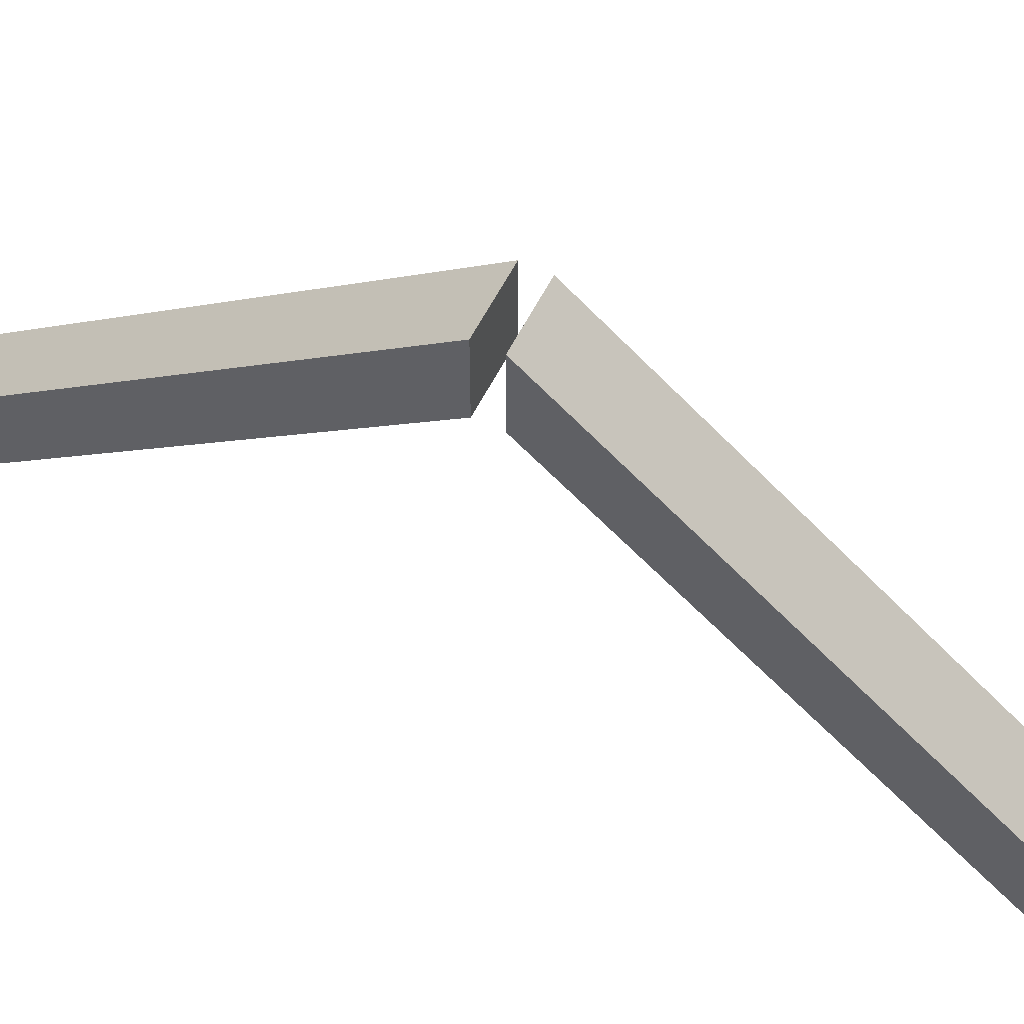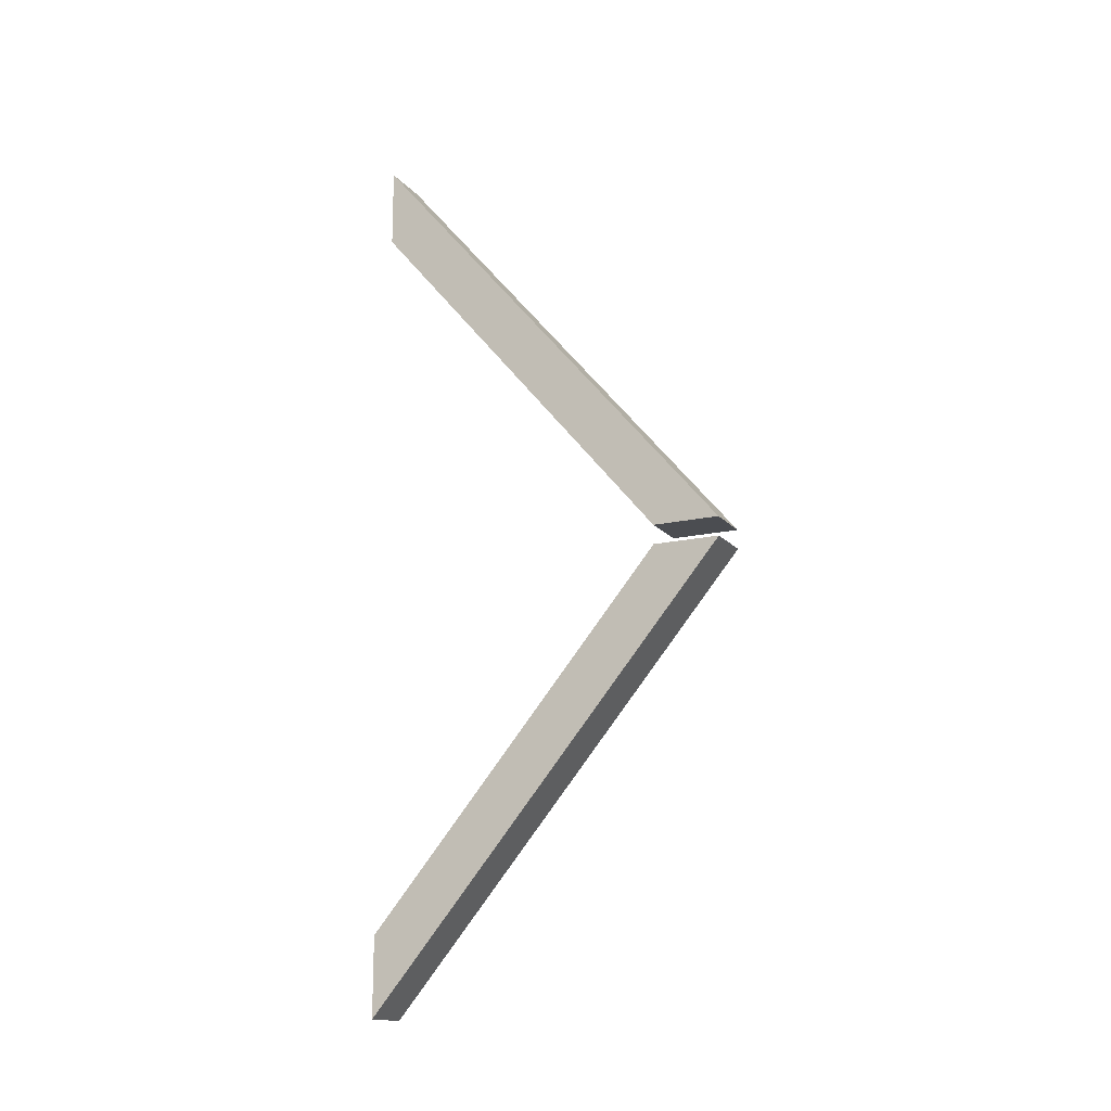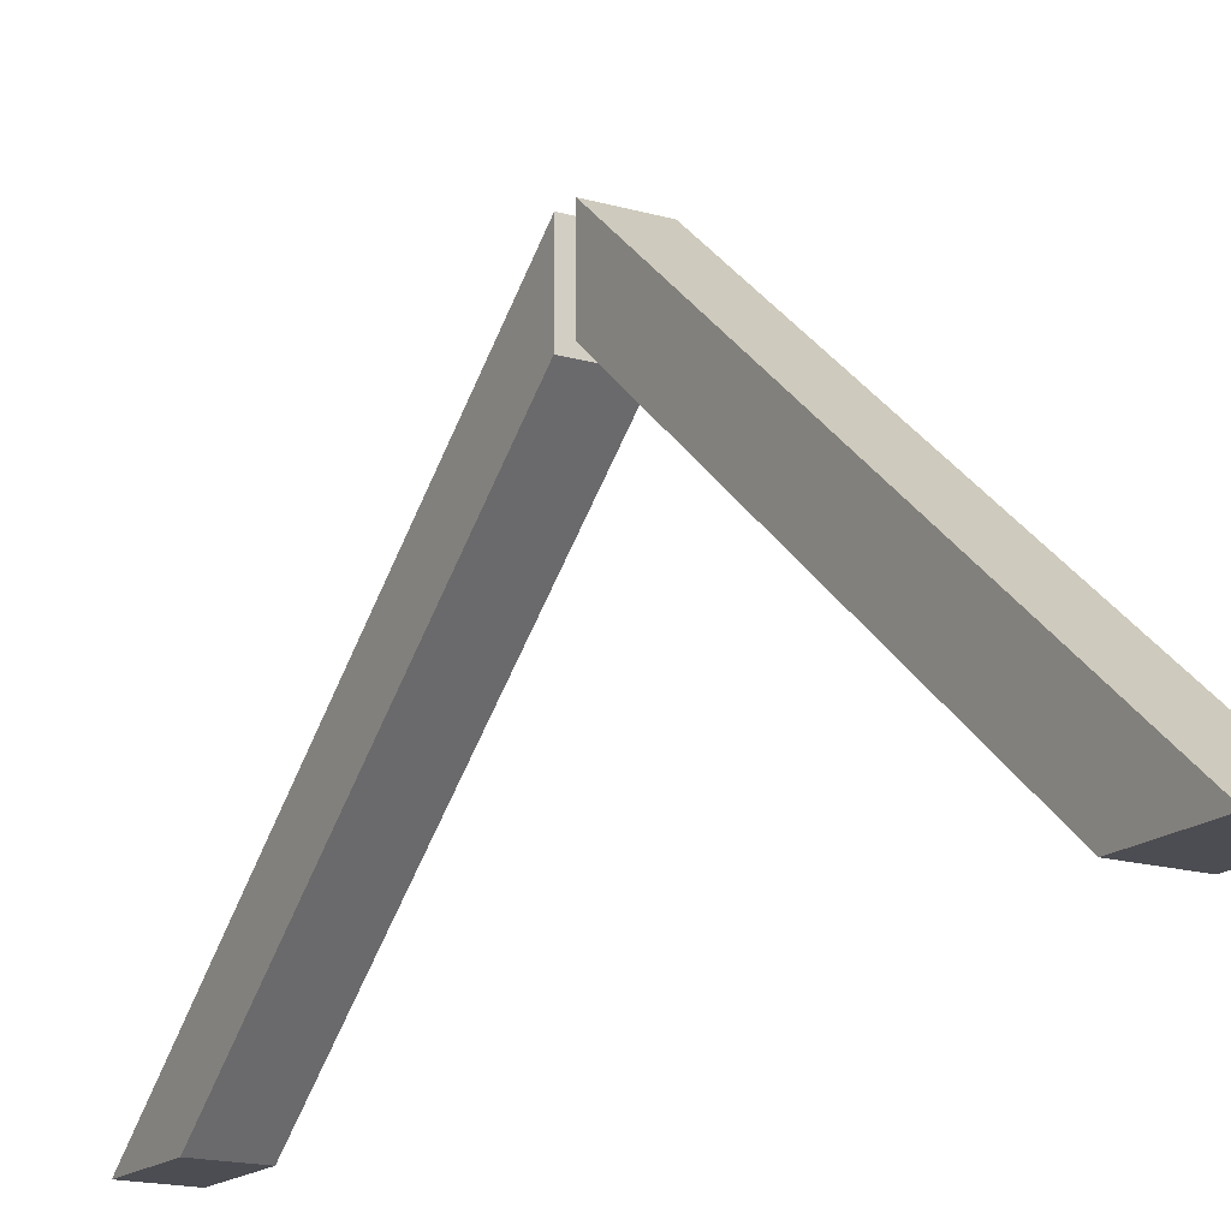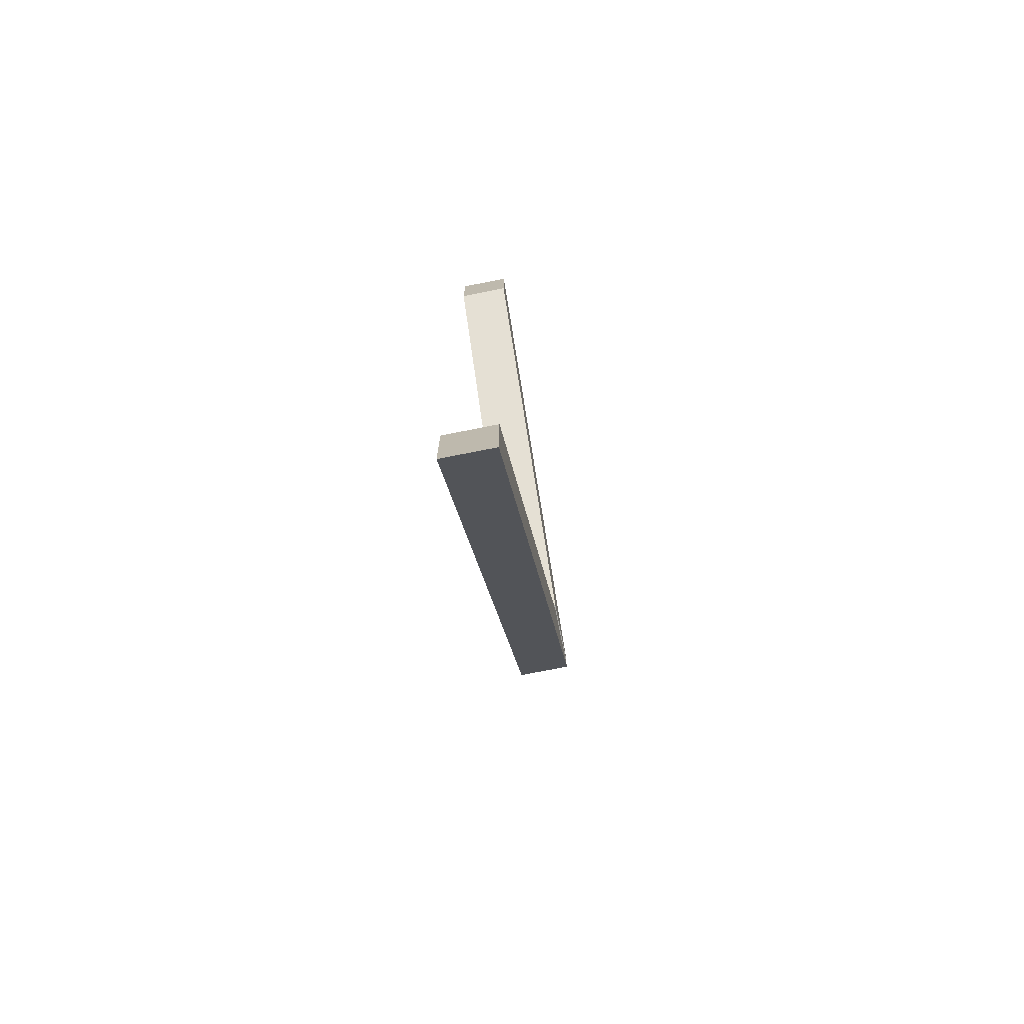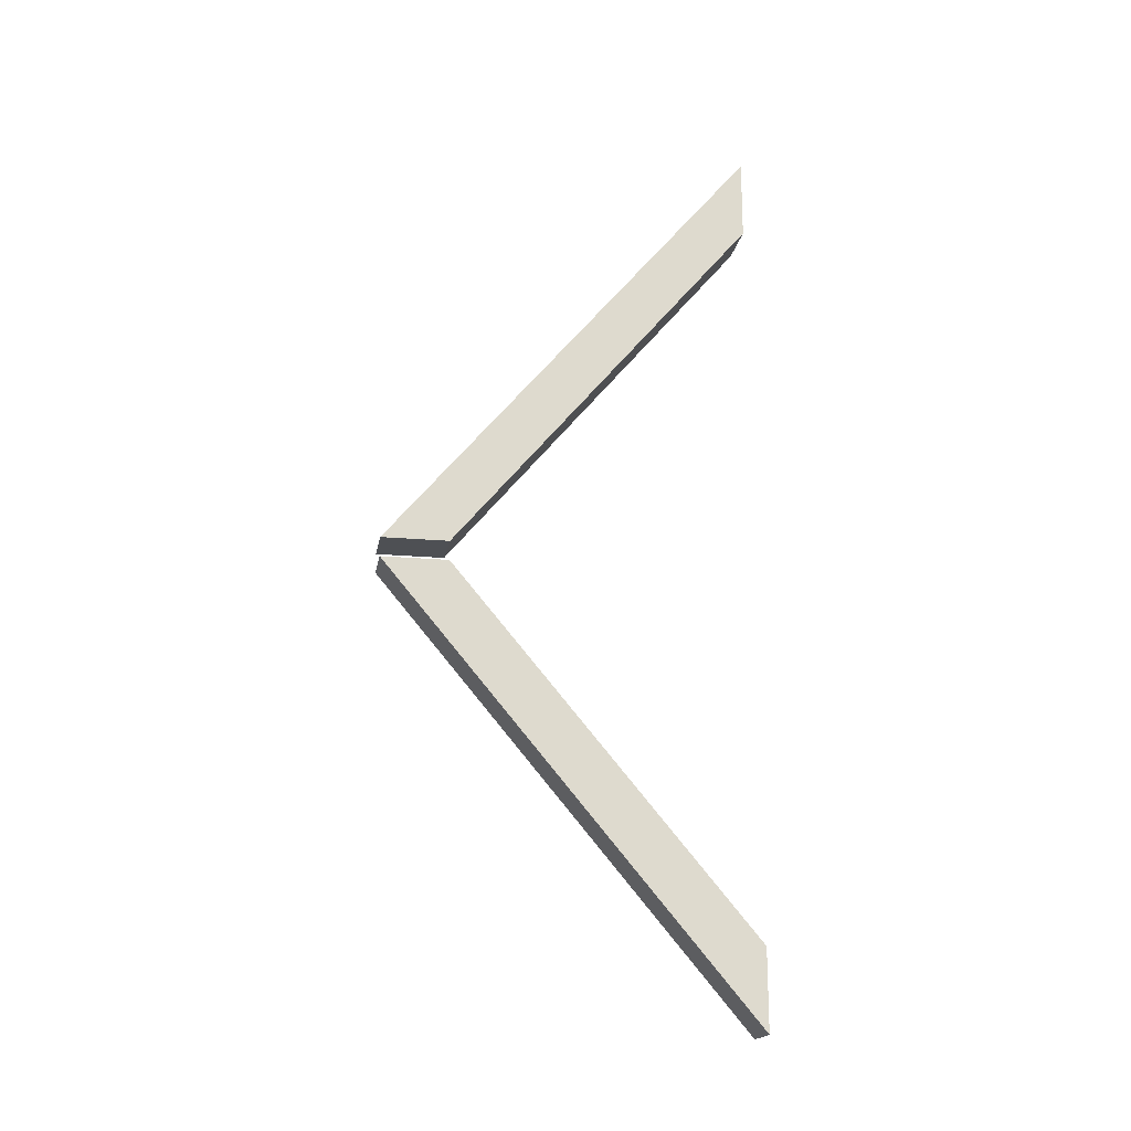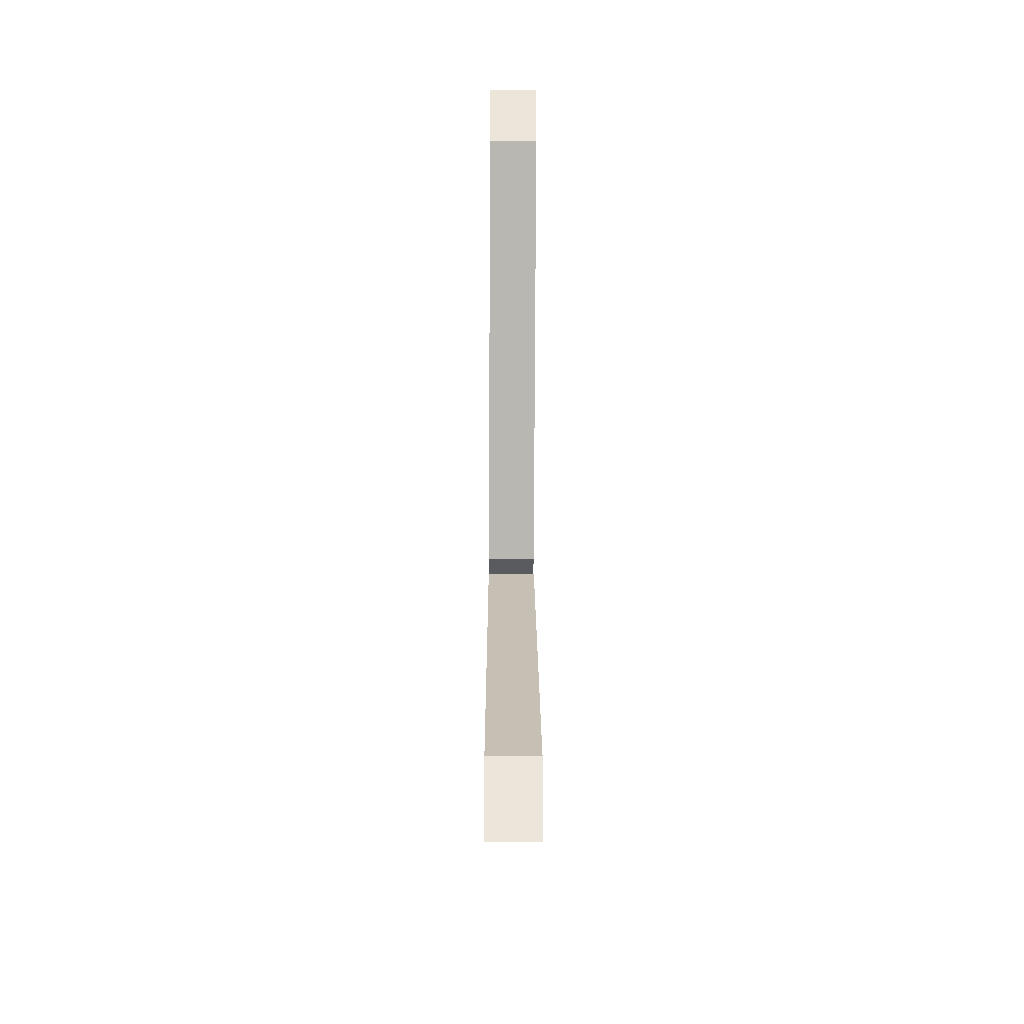
<metadata>
{"format":"obj","ext":"obj","renderer":"f3d","projection":"perspective","resolution":1024,"background":"white","views":[{"elev":58.2,"azim":-63.4,"up":"+Y"},{"elev":-15.8,"azim":115.9,"up":"+Z"},{"elev":-16.4,"azim":-30.8,"up":"+Y"},{"elev":-73.7,"azim":11.2,"up":"+Z"},{"elev":-18.6,"azim":-99.9,"up":"+Z"},{"elev":-32.0,"azim":-0.4,"up":"+Z"}]}
</metadata>
<code>
o tile_spantbeen_3500
v 0.2 0.2 1.75
v 0 0.2 1.75
v 0.2 1.637 0.0375
v 0.2 1.376 0.0375
v 0 1.376 0.0375
v 0 1.637 0.0375
v 0 0.2 1.439
v 0.2 0.2 1.439
v 0 0.2 -1.75
v 0.2 0.2 -1.75
v 0 1.637 -0.0375
v 0 1.376 -0.0375
v 0.2 1.376 -0.0375
v 0.2 1.637 -0.0375
v 0.2 0.2 -1.439
v 0 0.2 -1.439
f 4 5 6 3
f 1 2 7 8
f 3 6 2 1
f 4 3 1 8
f 6 5 7 2
f 8 7 5 4
f 12 13 14 11
f 9 10 15 16
f 11 14 10 9
f 12 11 9 16
f 14 13 15 10
f 16 15 13 12

</code>
